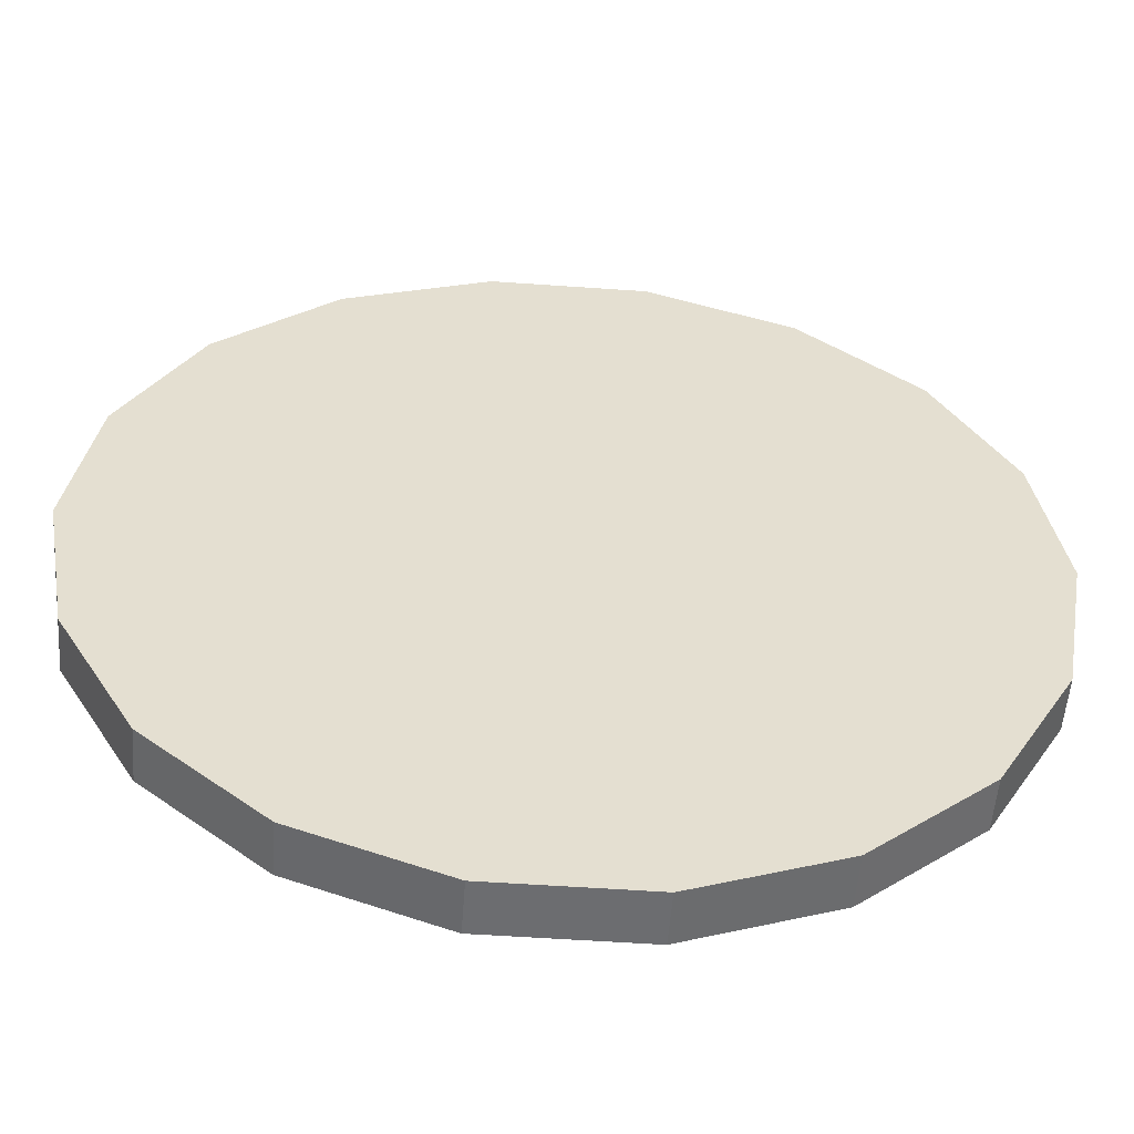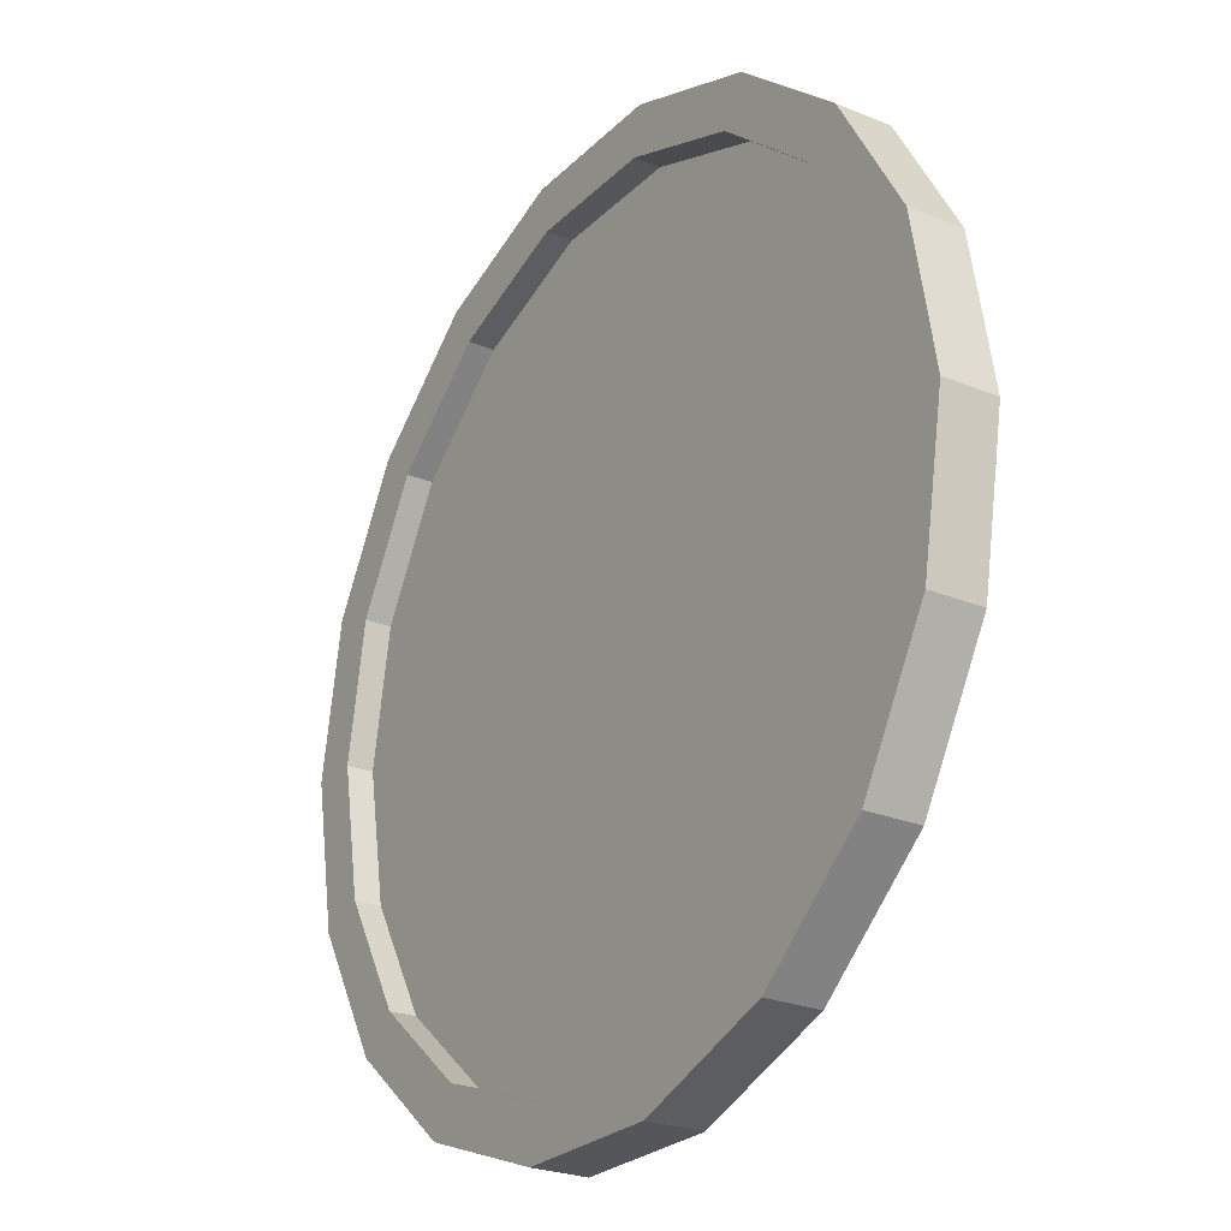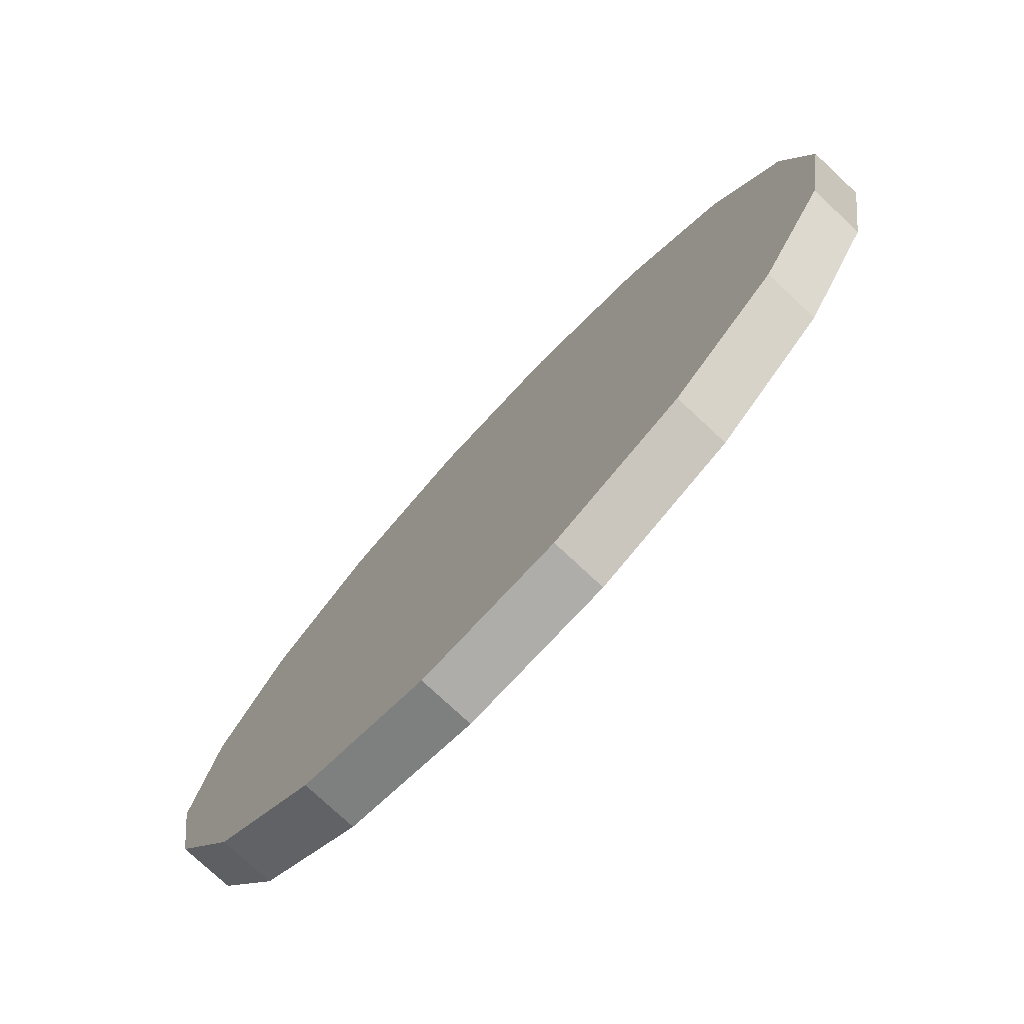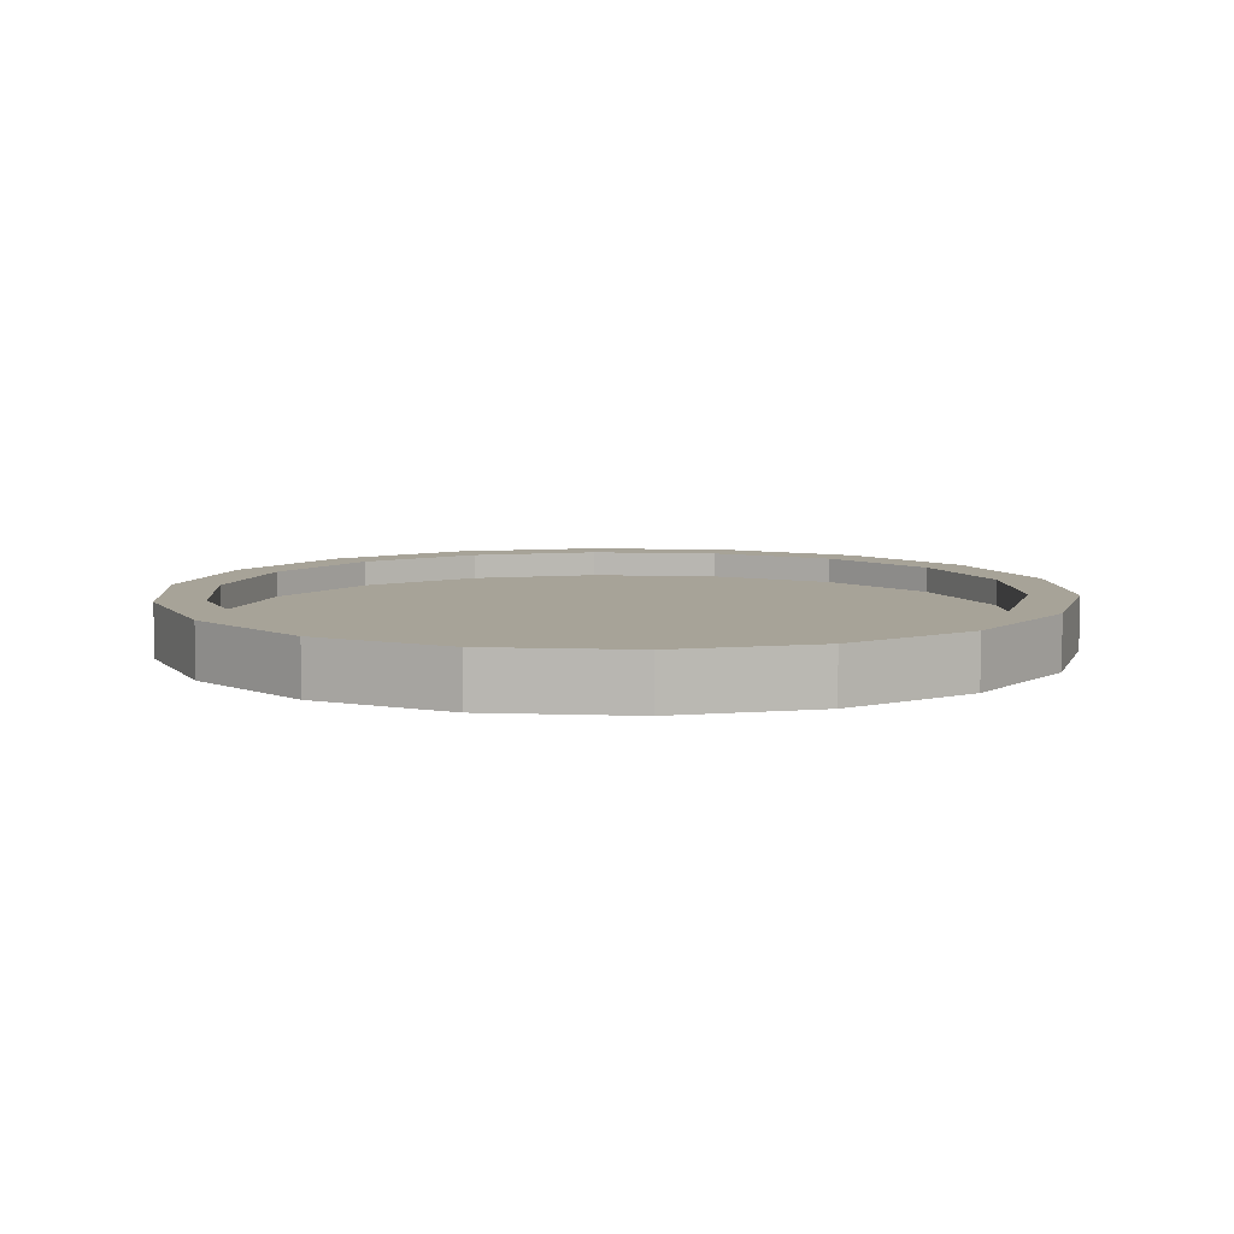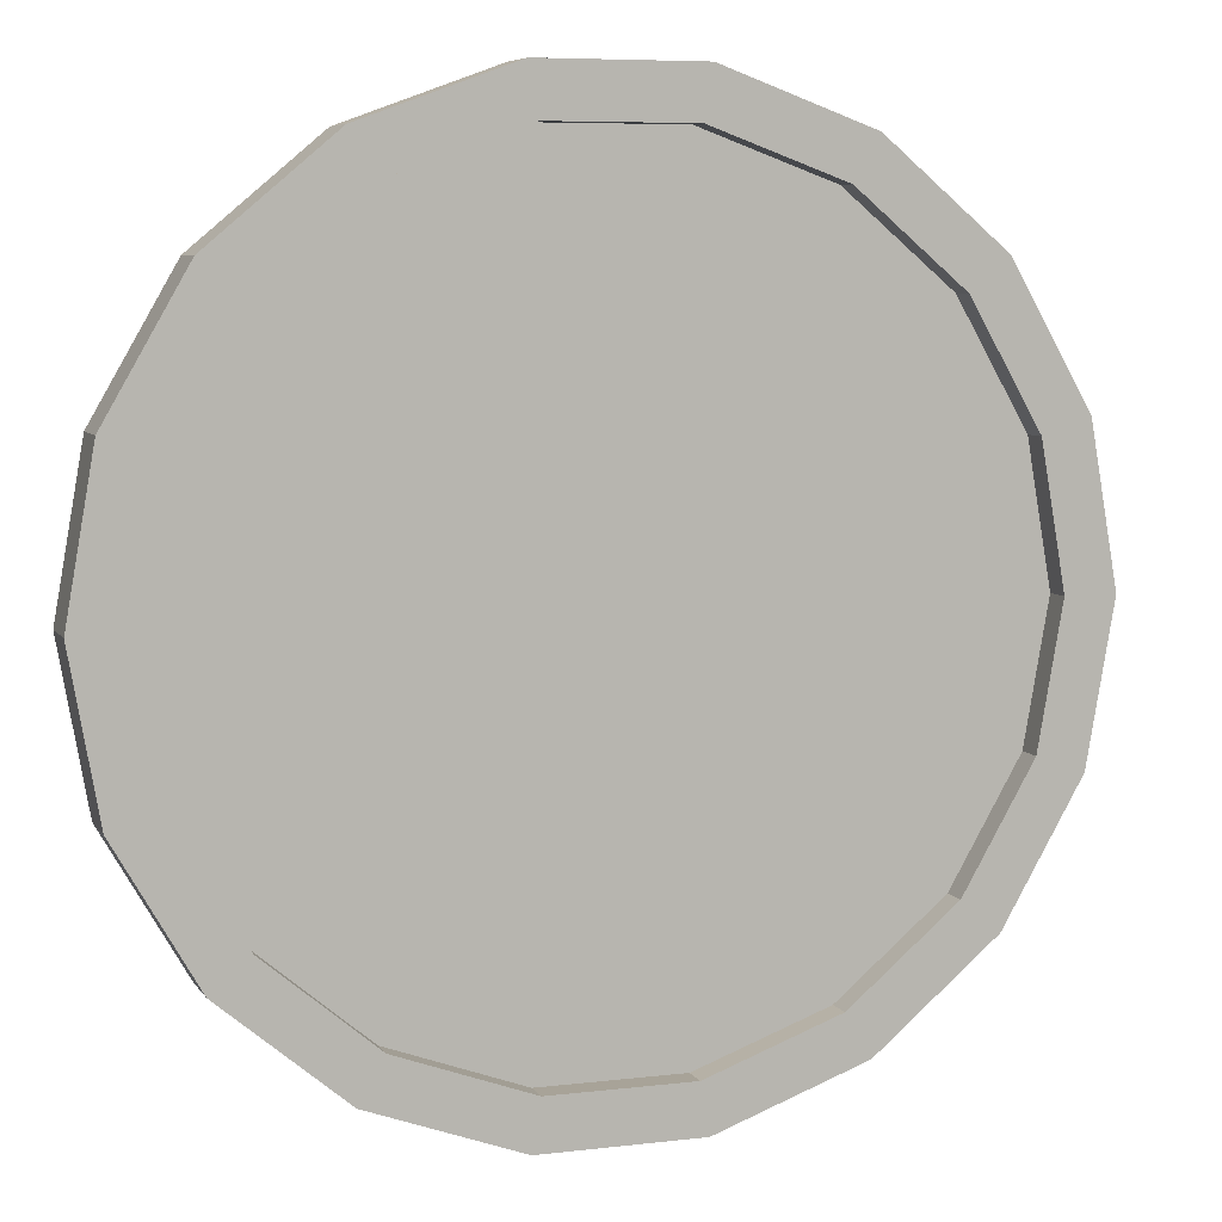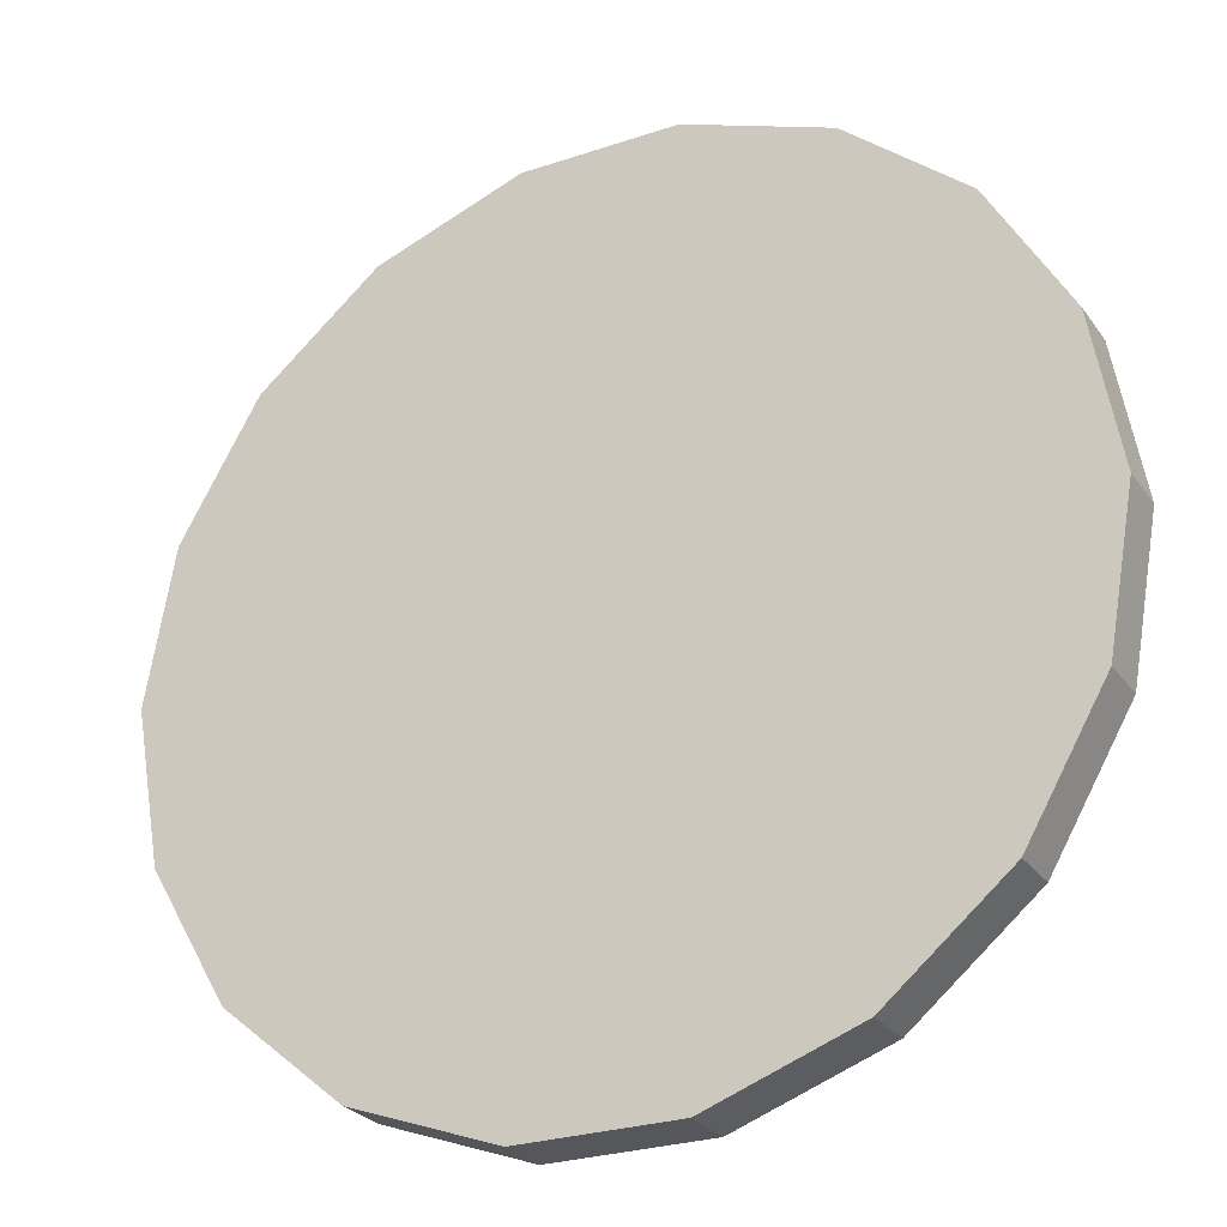
<metadata>
{"format":"obj","ext":"obj","renderer":"f3d","projection":"perspective","resolution":1024,"background":"white","views":[{"elev":-54.0,"azim":175.7,"up":"+Y"},{"elev":-25.3,"azim":56.5,"up":"+Y"},{"elev":-77.2,"azim":-133.0,"up":"+Y"},{"elev":6.8,"azim":26.2,"up":"+Z"},{"elev":6.9,"azim":-19.1,"up":"+Y"},{"elev":-26.8,"azim":-152.3,"up":"+Y"}]}
</metadata>
<code>
o Mesh_Clock
v 25 -4 -0.6667
v 23.49 4.551 -0.6667
v 23.49 4.55 2.333
v 25 -4 2.333
v 19.15 12.07 -0.6667
v 19.15 12.07 2.333
v 12.5 17.65 -0.6667
v 12.5 17.65 2.333
v 4.341 20.62 -0.6667
v 4.341 20.62 2.333
v -4.341 20.62 -0.6667
v -4.341 20.62 2.333
v -12.5 17.65 -0.6667
v -12.5 17.65 2.333
v -19.15 12.07 -0.6667
v -19.15 12.07 2.333
v -23.49 4.551 -0.6667
v -23.49 4.55 2.333
v -25 -4 -0.6667
v -25 -4 2.333
v -23.49 -12.55 -0.6667
v -23.49 -12.55 2.333
v -19.15 -20.07 -0.6667
v -19.15 -20.07 2.333
v -12.5 -25.65 -0.6667
v -12.5 -25.65 2.333
v -4.341 -28.62 -0.6667
v -4.341 -28.62 2.333
v 4.341 -28.62 -0.6667
v 4.341 -28.62 2.333
v 12.5 -25.65 -0.6667
v 12.5 -25.65 2.333
v 19.15 -20.07 -0.6667
v 19.15 -20.07 2.333
v 23.49 -12.55 -0.6667
v 23.49 -12.55 2.333
v 20.9 3.607 2.333
v 22.24 -4 2.333
v 17.04 10.3 2.333
v 11.12 15.26 2.333
v 3.862 17.9 2.333
v -3.862 17.9 2.333
v -11.12 15.26 2.333
v -17.04 10.3 2.333
v -20.9 3.607 2.333
v -22.24 -4 2.333
v -20.9 -11.61 2.333
v -17.04 -18.3 2.333
v -11.12 -23.26 2.333
v -3.862 -25.9 2.333
v 3.862 -25.9 2.333
v 11.12 -23.26 2.333
v 17.04 -18.3 2.333
v 20.9 -11.61 2.333
v 20.9 3.607 0.8757
v 22.24 -4 0.8757
v 17.04 10.3 0.8757
v 11.12 15.26 0.8757
v 3.862 17.9 0.8757
v -3.862 17.9 0.8757
v -11.12 15.26 0.8757
v -17.04 10.3 0.8757
v -20.9 3.607 0.8757
v -22.24 -4 0.8757
v -20.9 -11.61 0.8757
v -17.04 -18.3 0.8757
v -11.12 -23.26 0.8757
v -3.862 -25.9 0.8757
v 3.862 -25.9 0.8757
v 11.12 -23.26 0.8757
v 17.04 -18.3 0.8757
v 20.9 -11.61 0.8757
v 0 -4 -0.6667
v 0 -4 0.8757
f 1 2 3
f 4 1 3
f 2 5 6
f 6 3 2
f 5 7 8
f 8 6 5
f 7 9 10
f 10 8 7
f 9 11 12
f 12 10 9
f 11 13 14
f 14 12 11
f 13 15 16
f 16 14 13
f 15 17 18
f 18 16 15
f 17 19 20
f 20 18 17
f 19 21 22
f 22 20 19
f 21 23 24
f 24 22 21
f 23 25 26
f 26 24 23
f 25 27 28
f 28 26 25
f 27 29 30
f 30 28 27
f 29 31 32
f 32 30 29
f 31 33 34
f 34 32 31
f 33 35 36
f 36 34 33
f 35 1 4
f 4 36 35
f 4 3 37
f 37 38 4
f 3 6 39
f 39 37 3
f 6 8 40
f 40 39 6
f 8 10 41
f 41 40 8
f 10 12 42
f 42 41 10
f 12 14 43
f 43 42 12
f 14 16 44
f 44 43 14
f 16 18 45
f 45 44 16
f 18 20 46
f 46 45 18
f 20 22 47
f 47 46 20
f 22 24 48
f 48 47 22
f 24 26 49
f 49 48 24
f 26 28 50
f 50 49 26
f 28 30 51
f 51 50 28
f 30 32 52
f 52 51 30
f 32 34 53
f 53 52 32
f 34 36 54
f 54 53 34
f 36 4 38
f 38 54 36
f 38 37 55
f 55 56 38
f 37 39 57
f 57 55 37
f 39 40 58
f 58 57 39
f 40 41 59
f 59 58 40
f 41 42 60
f 60 59 41
f 42 43 61
f 61 60 42
f 43 44 62
f 62 61 43
f 44 45 63
f 63 62 44
f 45 46 64
f 64 63 45
f 46 47 65
f 65 64 46
f 47 48 66
f 66 65 47
f 48 49 67
f 67 66 48
f 49 50 68
f 68 67 49
f 50 51 69
f 69 68 50
f 51 52 70
f 70 69 51
f 52 53 71
f 71 70 52
f 53 54 72
f 72 71 53
f 54 38 56
f 56 72 54
f 35 33 73
f 33 31 73
f 31 29 73
f 29 27 73
f 27 25 73
f 25 23 73
f 23 21 73
f 21 19 73
f 19 17 73
f 17 15 73
f 15 13 73
f 13 11 73
f 11 9 73
f 9 7 73
f 7 5 73
f 5 2 73
f 2 1 73
f 1 35 73
f 56 55 74
f 55 57 74
f 57 58 74
f 58 59 74
f 59 60 74
f 60 61 74
f 61 62 74
f 62 63 74
f 63 64 74
f 64 65 74
f 65 66 74
f 66 67 74
f 67 68 74
f 68 69 74
f 69 70 74
f 70 71 74
f 71 72 74
f 72 56 74

</code>
